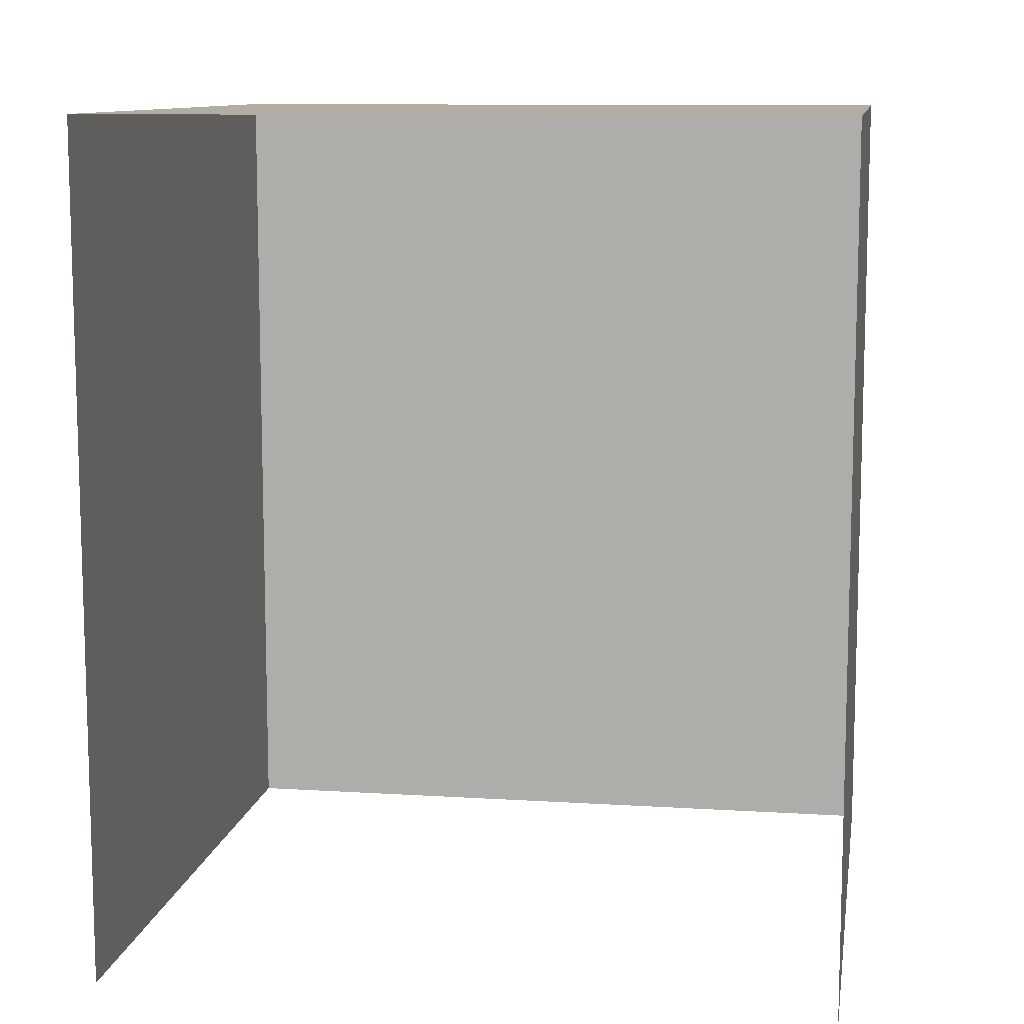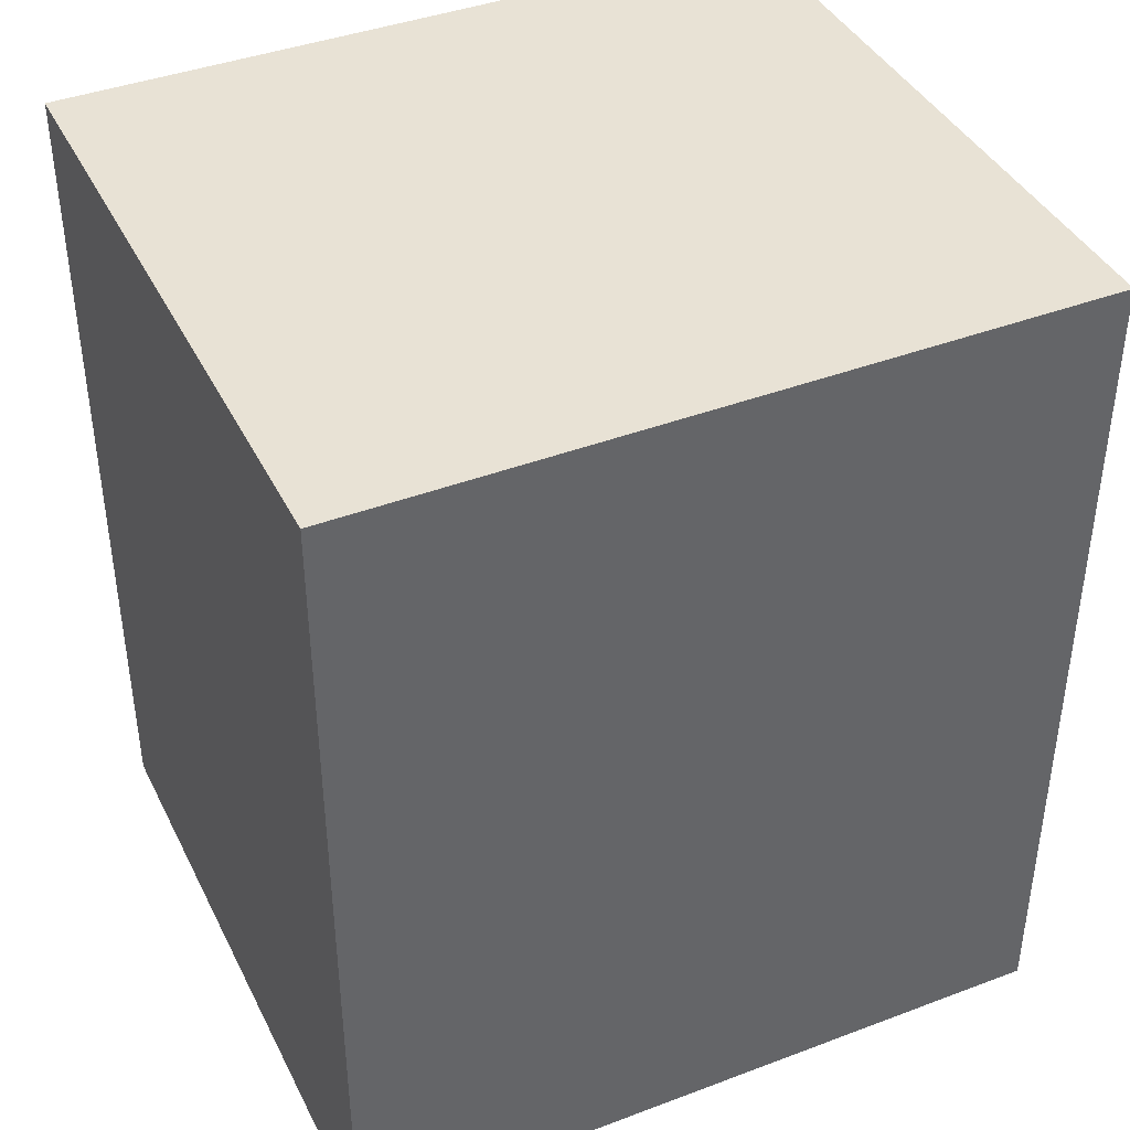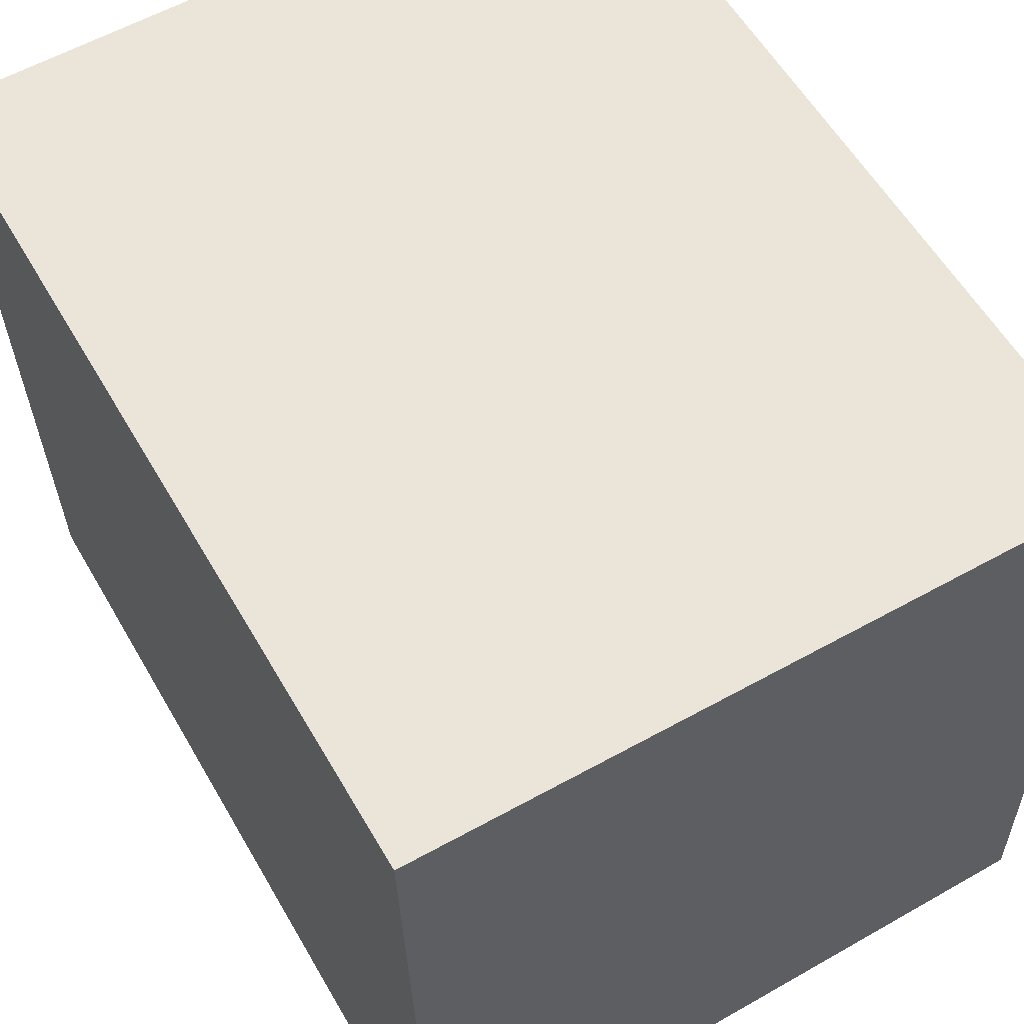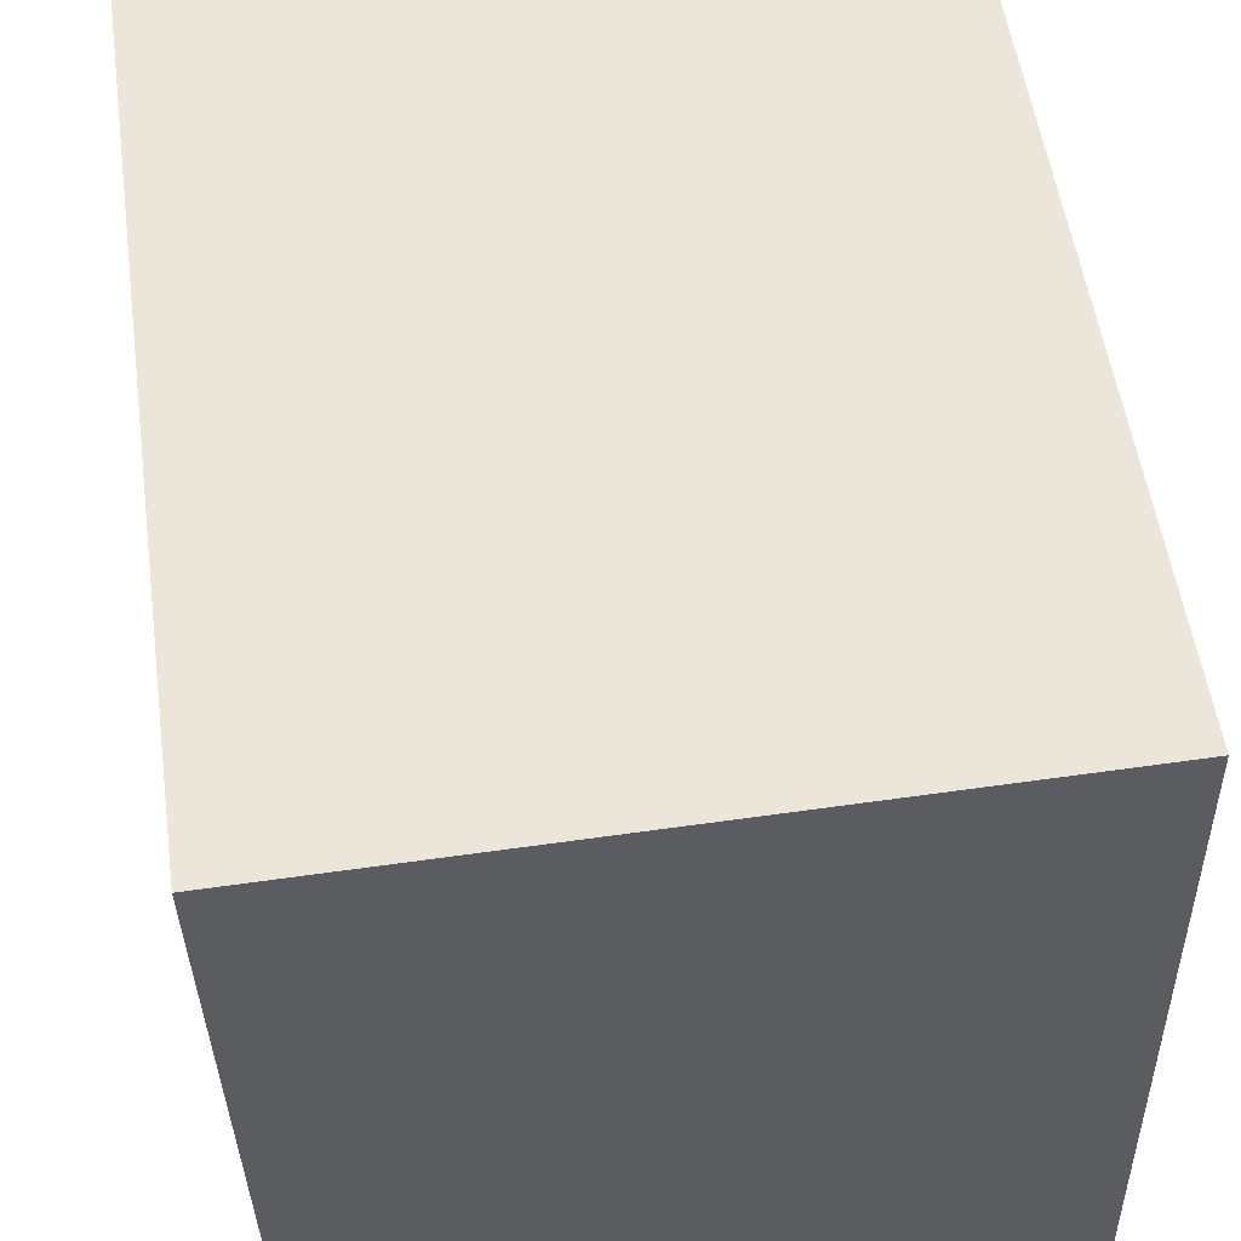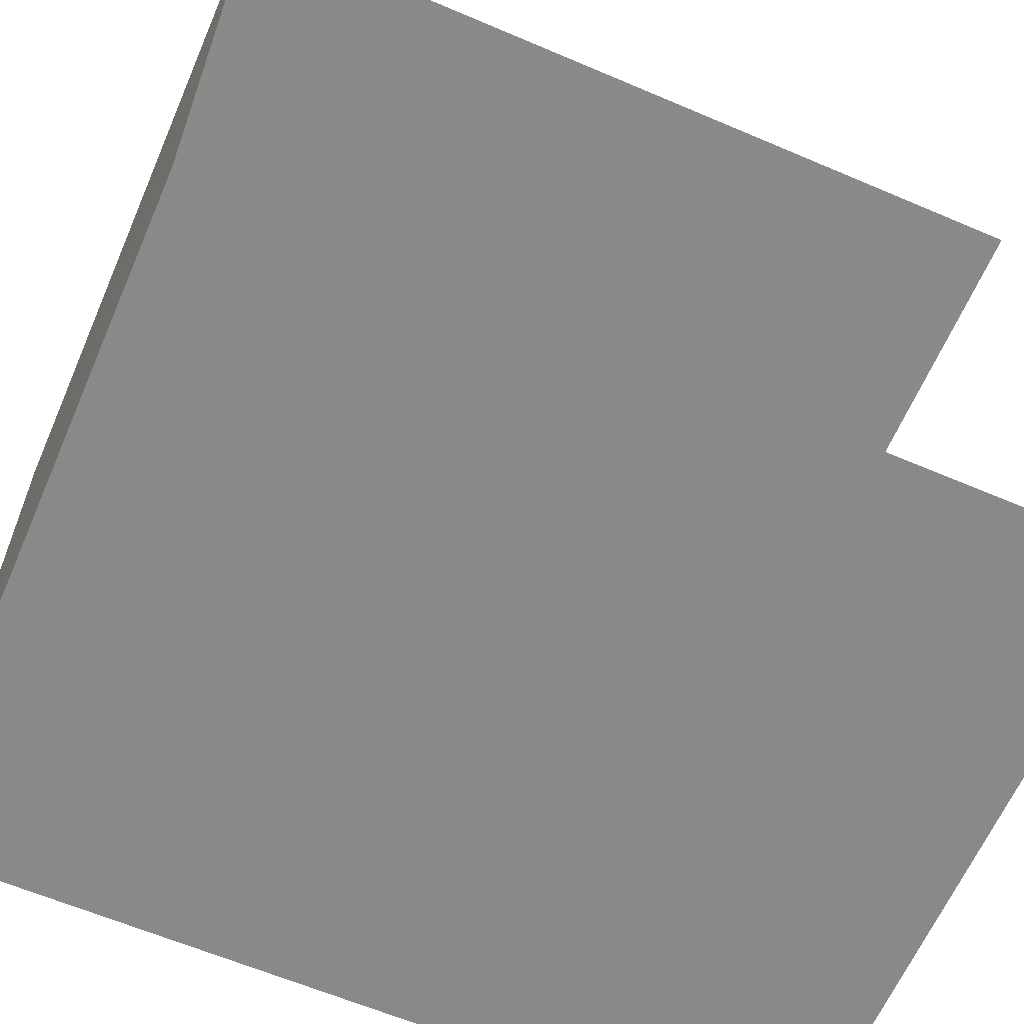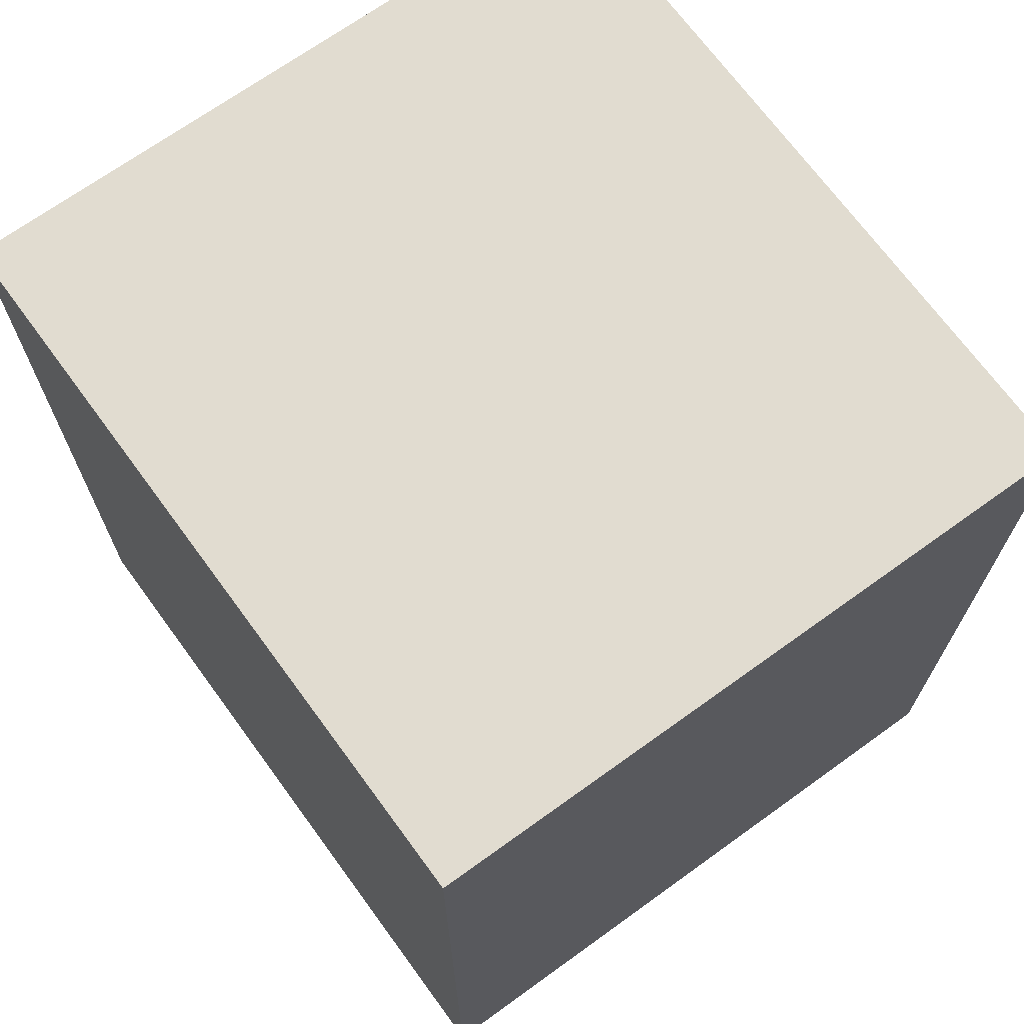
<metadata>
{"format":"obj","ext":"obj","renderer":"f3d","projection":"perspective","resolution":1024,"background":"white","views":[{"elev":10.4,"azim":100.3,"up":"+Z"},{"elev":40.7,"azim":-113.5,"up":"+Z"},{"elev":57.8,"azim":-29.9,"up":"+Y"},{"elev":53.8,"azim":-8.0,"up":"+Y"},{"elev":-62.2,"azim":66.6,"up":"+Y"},{"elev":69.4,"azim":-34.7,"up":"+Z"}]}
</metadata>
<code>
v -3.736e+05 -1.034e+05 28.54
v -3.736e+05 -1.034e+05 28.54
v -3.736e+05 -1.034e+05 28.54
v -3.736e+05 -1.034e+05 28.54
v -3.736e+05 -1.034e+05 33.73
v -3.736e+05 -1.034e+05 33.73
v -3.736e+05 -1.034e+05 33.73
v -3.736e+05 -1.034e+05 33.73
f 1 2 3
f 1 4 2
f 7 3 2
f 5 7 2
f 5 6 7
f 5 8 6
f 6 1 3
f 7 6 3
f 8 2 4
f 8 5 2
f 6 4 1
f 6 8 4

</code>
